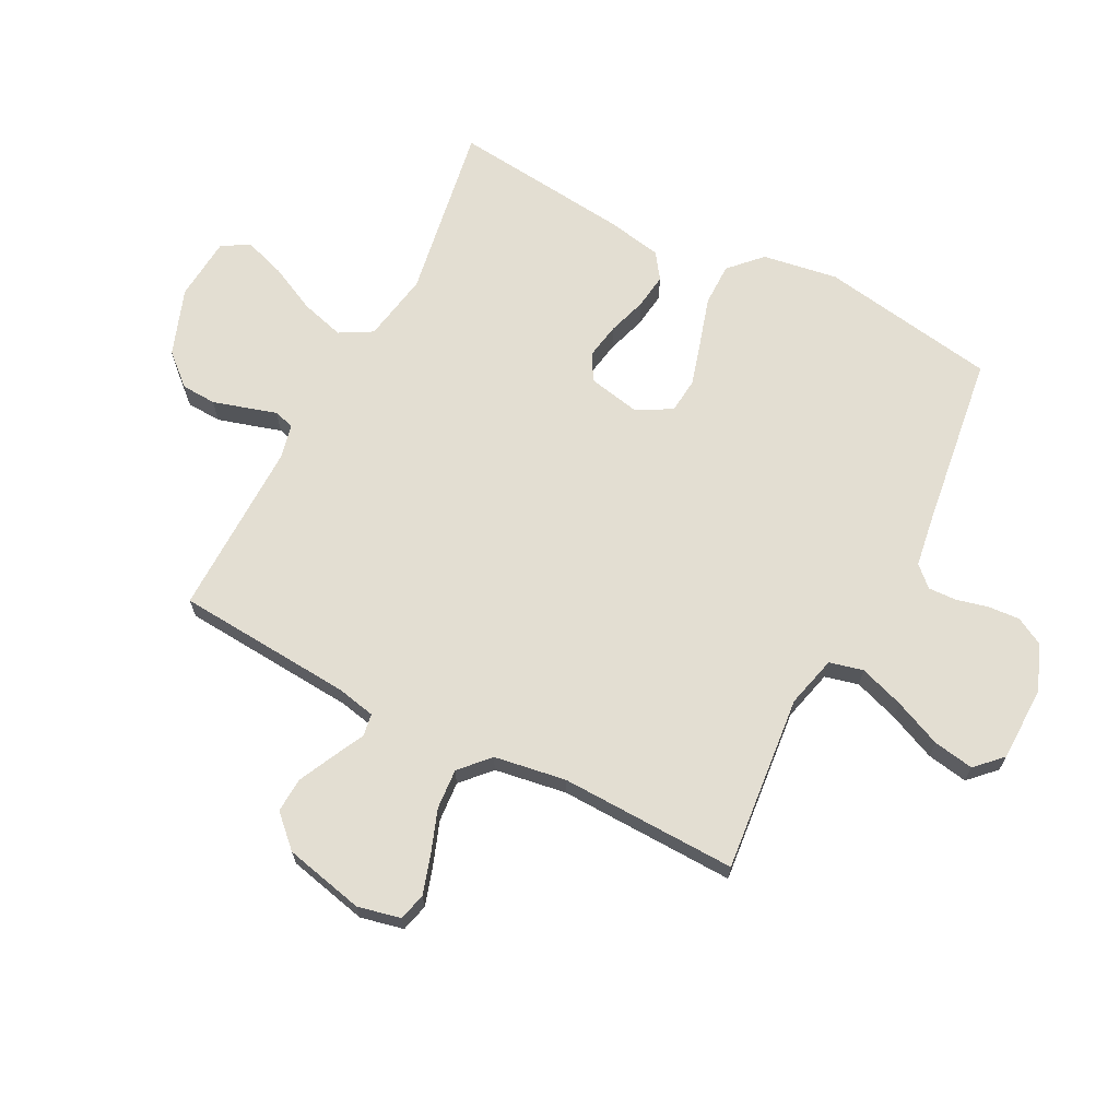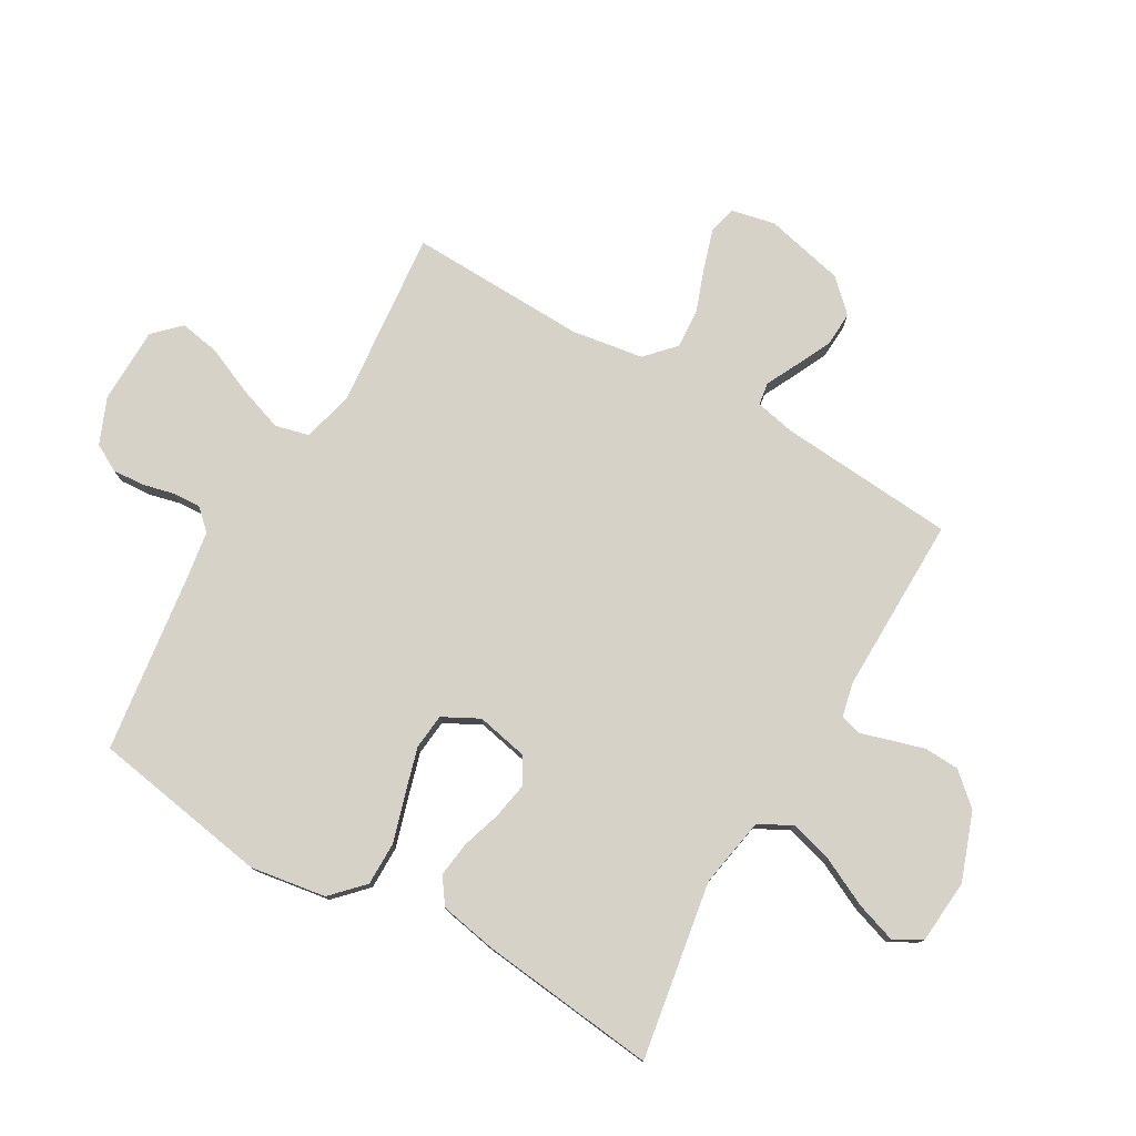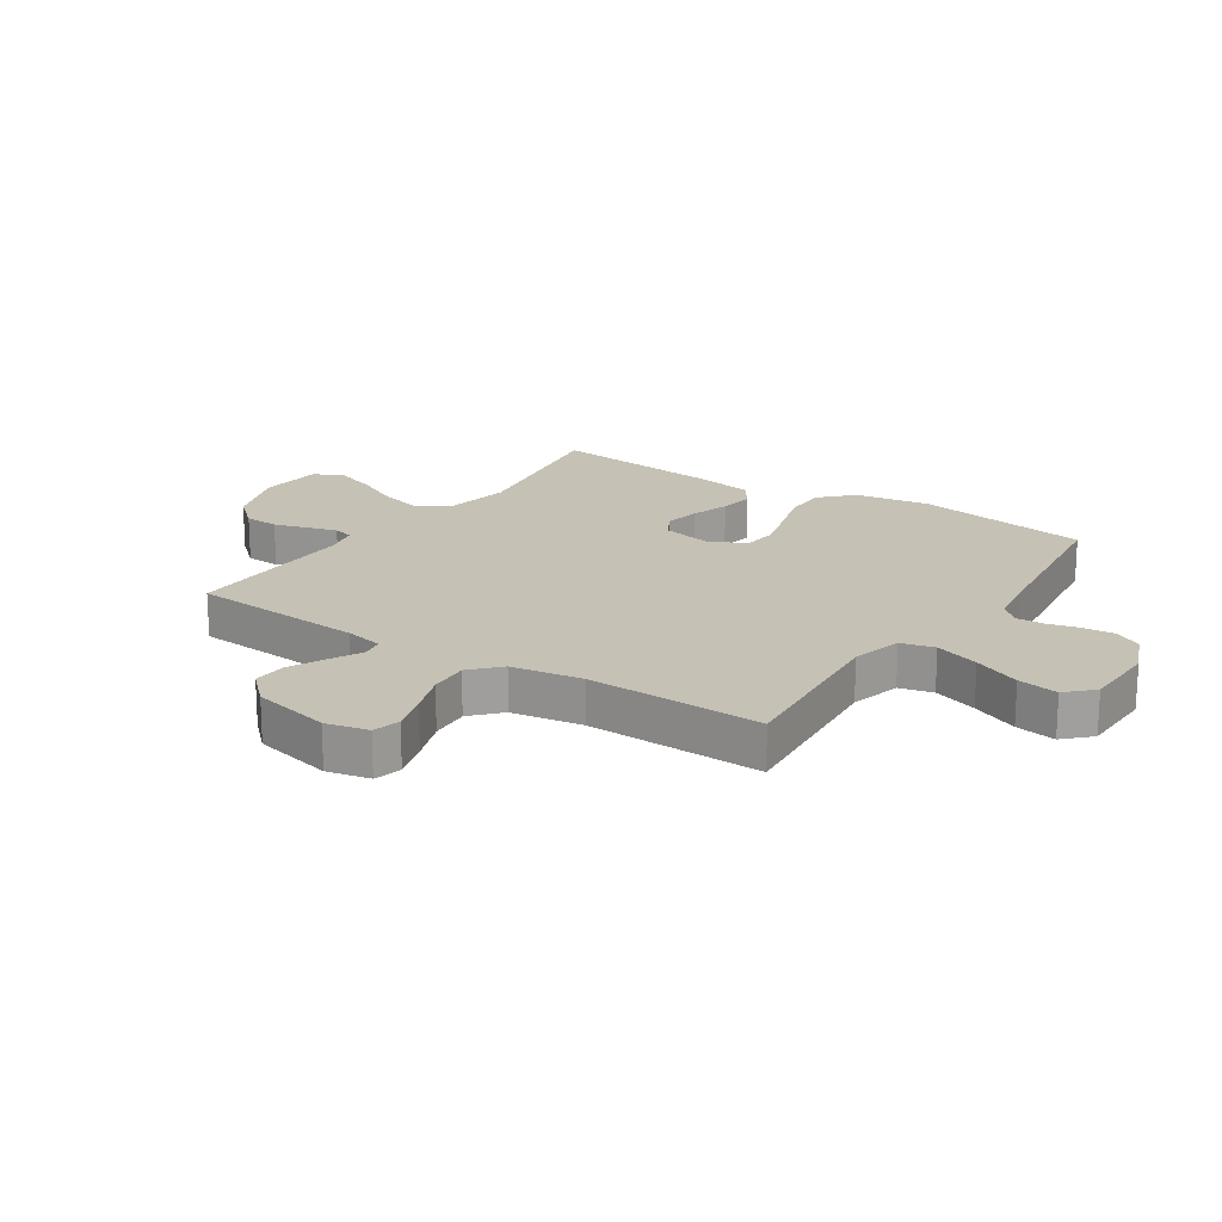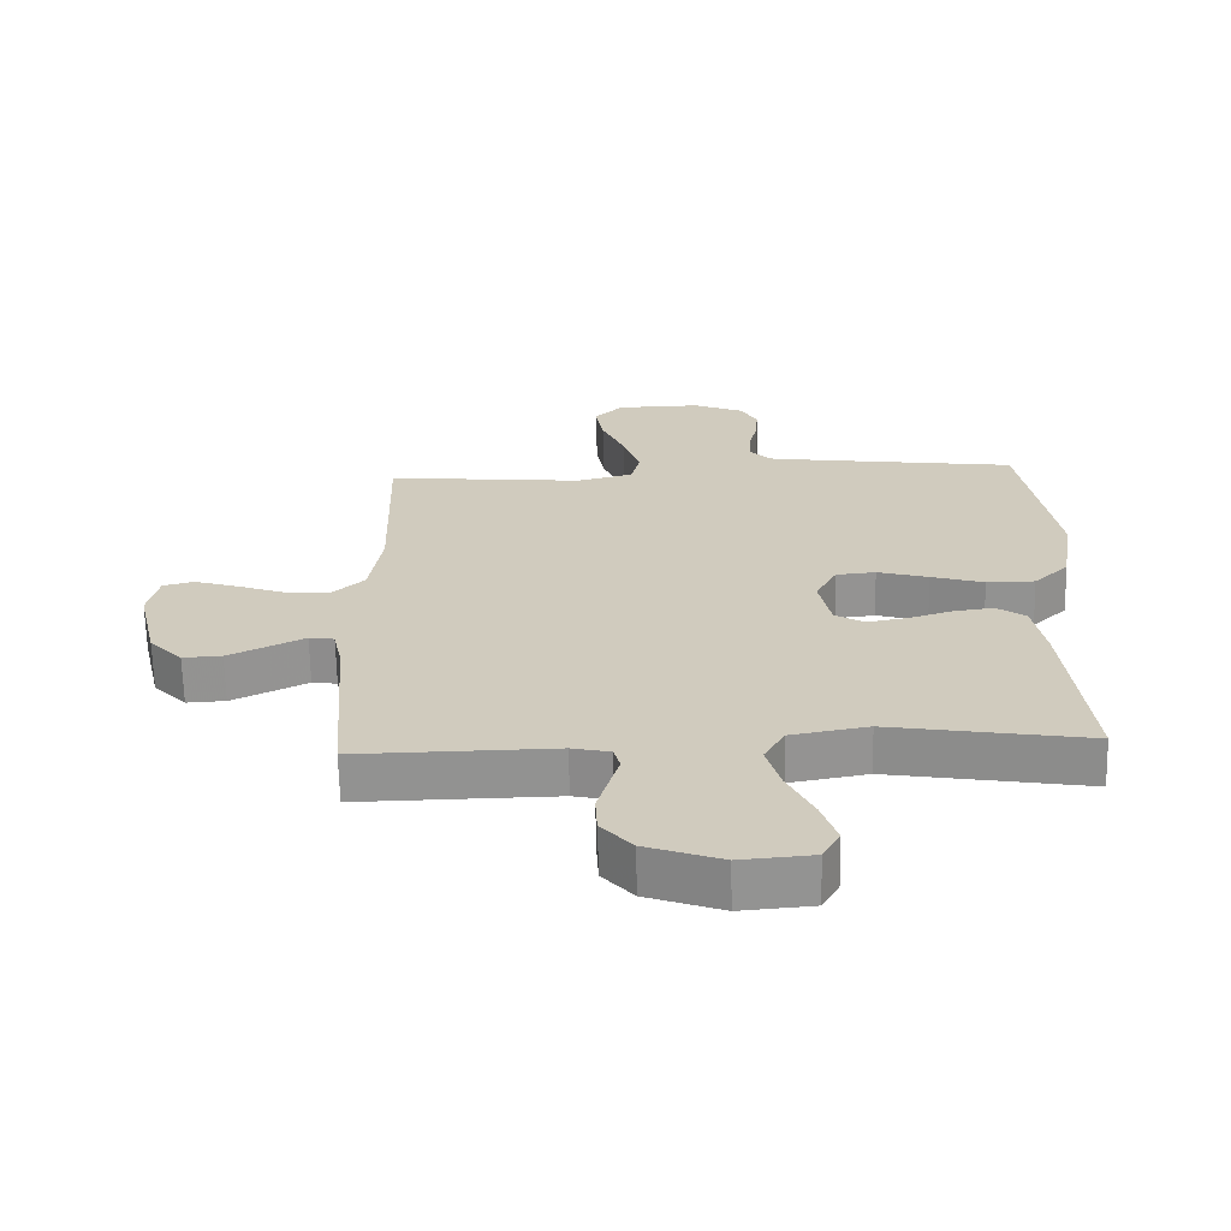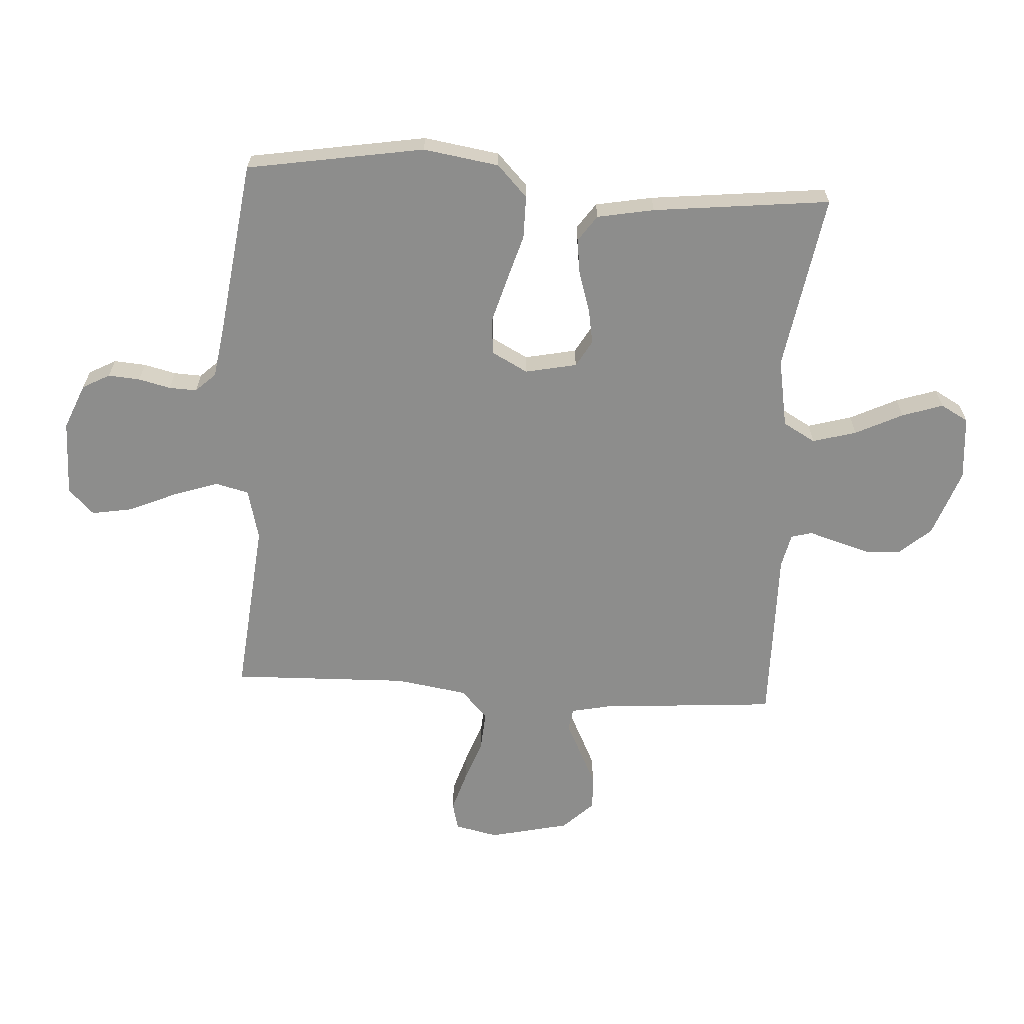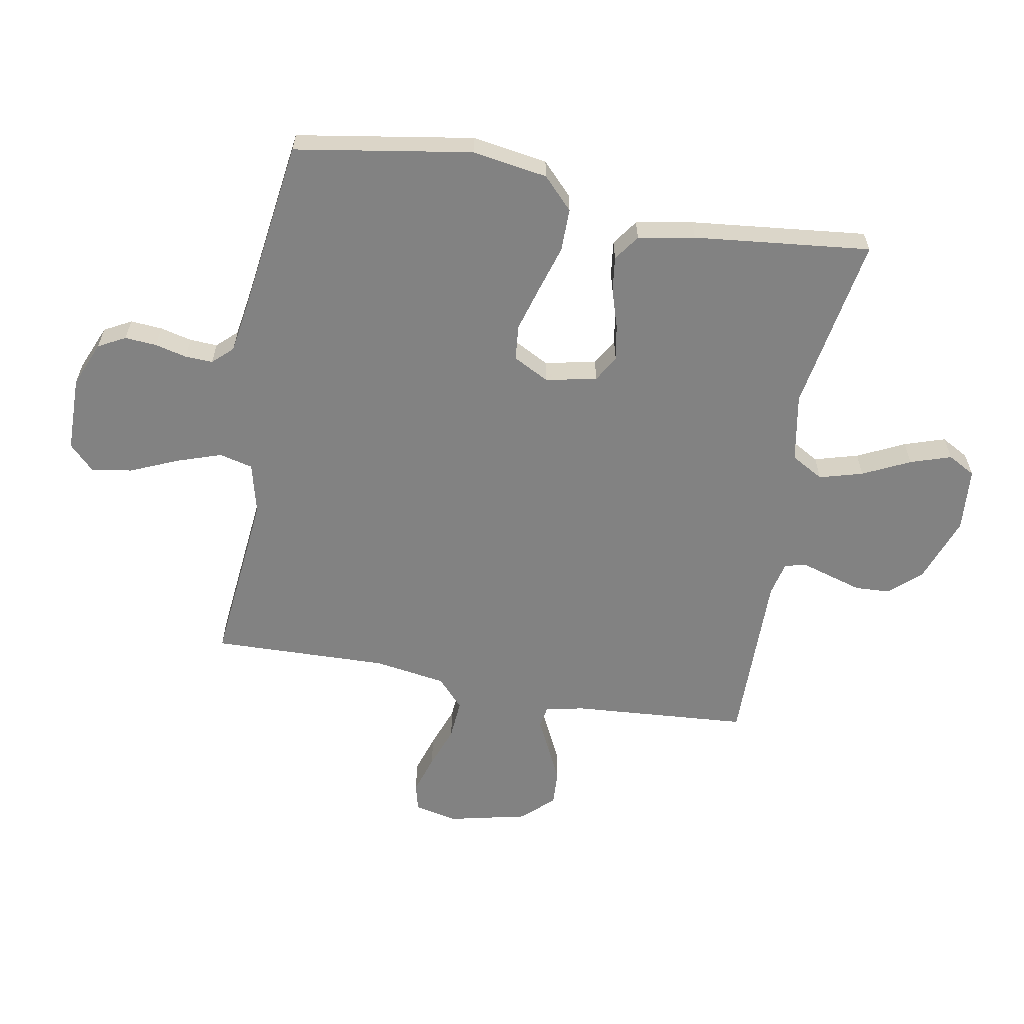
<metadata>
{"format":"obj","ext":"obj","renderer":"f3d","projection":"perspective","resolution":1024,"background":"white","views":[{"elev":67.4,"azim":-62.8,"up":"+Y"},{"elev":78.0,"azim":120.0,"up":"+Y"},{"elev":18.8,"azim":-56.3,"up":"+Y"},{"elev":-66.2,"azim":1.3,"up":"+Z"},{"elev":-64.5,"azim":86.5,"up":"+Y"},{"elev":-60.7,"azim":79.6,"up":"+Y"}]}
</metadata>
<code>
v 0.5 0.07 0.5
v 0.55 0.07 0.2
v 0.53 0.07 0.072
v 0.477 0.07 0.021
v 0.404 0.07 0.021
v 0.324 0.07 0.045
v 0.247 0.07 0.067
v 0.187 0.07 0.061
v 0.155 0.07 0
v 0.173 0.07 -0.087
v 0.218 0.07 -0.113
v 0.279 0.07 -0.102
v 0.345 0.07 -0.081
v 0.405 0.07 -0.073
v 0.449 0.07 -0.104
v 0.467 0.07 -0.2
v 0.5 0.07 -0.5
v 0.2 0.07 -0.45
v 0.083 0.07 -0.471
v 0.052 0.07 -0.526
v 0.073 0.07 -0.6
v 0.112 0.07 -0.68
v 0.135 0.07 -0.749
v 0.109 0.07 -0.796
v 0 0.07 -0.805
v -0.114 0.07 -0.764
v -0.161 0.07 -0.711
v -0.164 0.07 -0.652
v -0.147 0.07 -0.594
v -0.132 0.07 -0.544
v -0.142 0.07 -0.509
v -0.2 0.07 -0.496
v -0.5 0.07 -0.5
v -0.523 0.07 -0.2
v -0.537 0.07 -0.134
v -0.575 0.07 -0.128
v -0.629 0.07 -0.155
v -0.689 0.07 -0.184
v -0.748 0.07 -0.187
v -0.798 0.07 -0.135
v -0.829 0.07 0
v -0.813 0.07 0.073
v -0.766 0.07 0.085
v -0.699 0.07 0.064
v -0.627 0.07 0.038
v -0.559 0.07 0.033
v -0.51 0.07 0.078
v -0.491 0.07 0.2
v -0.5 0.07 0.5
v -0.2 0.07 0.471
v -0.113 0.07 0.493
v -0.099 0.07 0.55
v -0.125 0.07 0.626
v -0.16 0.07 0.706
v -0.172 0.07 0.775
v -0.129 0.07 0.818
v 0 0.07 0.82
v 0.077 0.07 0.788
v 0.102 0.07 0.742
v 0.098 0.07 0.688
v 0.085 0.07 0.634
v 0.083 0.07 0.587
v 0.115 0.07 0.553
v 0.2 0.07 0.54
v 0.5 0 0.5
v 0.55 0 0.2
v 0.53 0 0.072
v 0.477 0 0.021
v 0.404 0 0.021
v 0.324 0 0.045
v 0.247 0 0.067
v 0.187 0 0.061
v 0.155 0 0
v 0.173 0 -0.087
v 0.218 0 -0.113
v 0.279 0 -0.102
v 0.345 0 -0.081
v 0.405 0 -0.073
v 0.449 0 -0.104
v 0.467 0 -0.2
v 0.5 0 -0.5
v 0.2 0 -0.45
v 0.083 0 -0.471
v 0.052 0 -0.526
v 0.073 0 -0.6
v 0.112 0 -0.68
v 0.135 0 -0.749
v 0.109 0 -0.796
v 0 0 -0.805
v -0.114 0 -0.764
v -0.161 0 -0.711
v -0.164 0 -0.652
v -0.147 0 -0.594
v -0.132 0 -0.544
v -0.142 0 -0.509
v -0.2 0 -0.496
v -0.5 0 -0.5
v -0.523 0 -0.2
v -0.537 0 -0.134
v -0.575 0 -0.128
v -0.629 0 -0.155
v -0.689 0 -0.184
v -0.748 0 -0.187
v -0.798 0 -0.135
v -0.829 0 0
v -0.813 0 0.073
v -0.766 0 0.085
v -0.699 0 0.064
v -0.627 0 0.038
v -0.559 0 0.033
v -0.51 0 0.078
v -0.491 0 0.2
v -0.5 0 0.5
v -0.2 0 0.471
v -0.113 0 0.493
v -0.099 0 0.55
v -0.125 0 0.626
v -0.16 0 0.706
v -0.172 0 0.775
v -0.129 0 0.818
v 0 0 0.82
v 0.077 0 0.788
v 0.102 0 0.742
v 0.098 0 0.688
v 0.085 0 0.634
v 0.083 0 0.587
v 0.115 0 0.553
v 0.2 0 0.54
f 58 59 60 61
f 58 61 62
f 57 58 62
f 56 57 62
f 53 54 55 56
f 52 53 56 62
f 51 52 62 63
f 48 49 50
f 47 48 50 51
f 42 43 44 45
f 40 41 42 45
f 40 45 46
f 39 40 46
f 36 37 38 39
f 36 39 46 47
f 32 33 34
f 31 32 34 35
f 27 28 29 30
f 25 26 27 30
f 25 30 31
f 24 25 31
f 21 22 23 24
f 20 21 24 31
f 19 20 31 35
f 15 16 17 18
f 12 13 14 15
f 11 12 15 18
f 10 11 18 19
f 3 4 5 6
f 3 6 7
f 64 1 2 3
f 64 3 7
f 63 64 7 8
f 51 63 8 9
f 35 36 47 51
f 19 35 51
f 9 10 19 51
f 125 124 123 122
f 126 125 122
f 126 122 121
f 126 121 120
f 120 119 118 117
f 126 120 117 116
f 127 126 116 115
f 114 113 112
f 115 114 112 111
f 109 108 107 106
f 109 106 105 104
f 110 109 104
f 110 104 103
f 103 102 101 100
f 111 110 103 100
f 98 97 96
f 99 98 96 95
f 94 93 92 91
f 94 91 90 89
f 95 94 89
f 95 89 88
f 88 87 86 85
f 95 88 85 84
f 99 95 84 83
f 82 81 80 79
f 79 78 77 76
f 82 79 76 75
f 83 82 75 74
f 70 69 68 67
f 71 70 67
f 67 66 65 128
f 71 67 128
f 72 71 128 127
f 73 72 127 115
f 115 111 100 99
f 115 99 83
f 115 83 74 73
f 1 65 66 2
f 2 66 67 3
f 3 67 68 4
f 4 68 69 5
f 5 69 70 6
f 6 70 71 7
f 7 71 72 8
f 8 72 73 9
f 9 73 74 10
f 10 74 75 11
f 11 75 76 12
f 12 76 77 13
f 13 77 78 14
f 14 78 79 15
f 15 79 80 16
f 16 80 81 17
f 17 81 82 18
f 18 82 83 19
f 19 83 84 20
f 20 84 85 21
f 21 85 86 22
f 22 86 87 23
f 23 87 88 24
f 24 88 89 25
f 25 89 90 26
f 26 90 91 27
f 27 91 92 28
f 28 92 93 29
f 29 93 94 30
f 30 94 95 31
f 31 95 96 32
f 32 96 97 33
f 33 97 98 34
f 34 98 99 35
f 35 99 100 36
f 36 100 101 37
f 37 101 102 38
f 38 102 103 39
f 39 103 104 40
f 40 104 105 41
f 41 105 106 42
f 42 106 107 43
f 43 107 108 44
f 44 108 109 45
f 45 109 110 46
f 46 110 111 47
f 47 111 112 48
f 48 112 113 49
f 49 113 114 50
f 50 114 115 51
f 51 115 116 52
f 52 116 117 53
f 53 117 118 54
f 54 118 119 55
f 55 119 120 56
f 56 120 121 57
f 57 121 122 58
f 58 122 123 59
f 59 123 124 60
f 60 124 125 61
f 61 125 126 62
f 62 126 127 63
f 63 127 128 64
f 64 128 65 1

</code>
